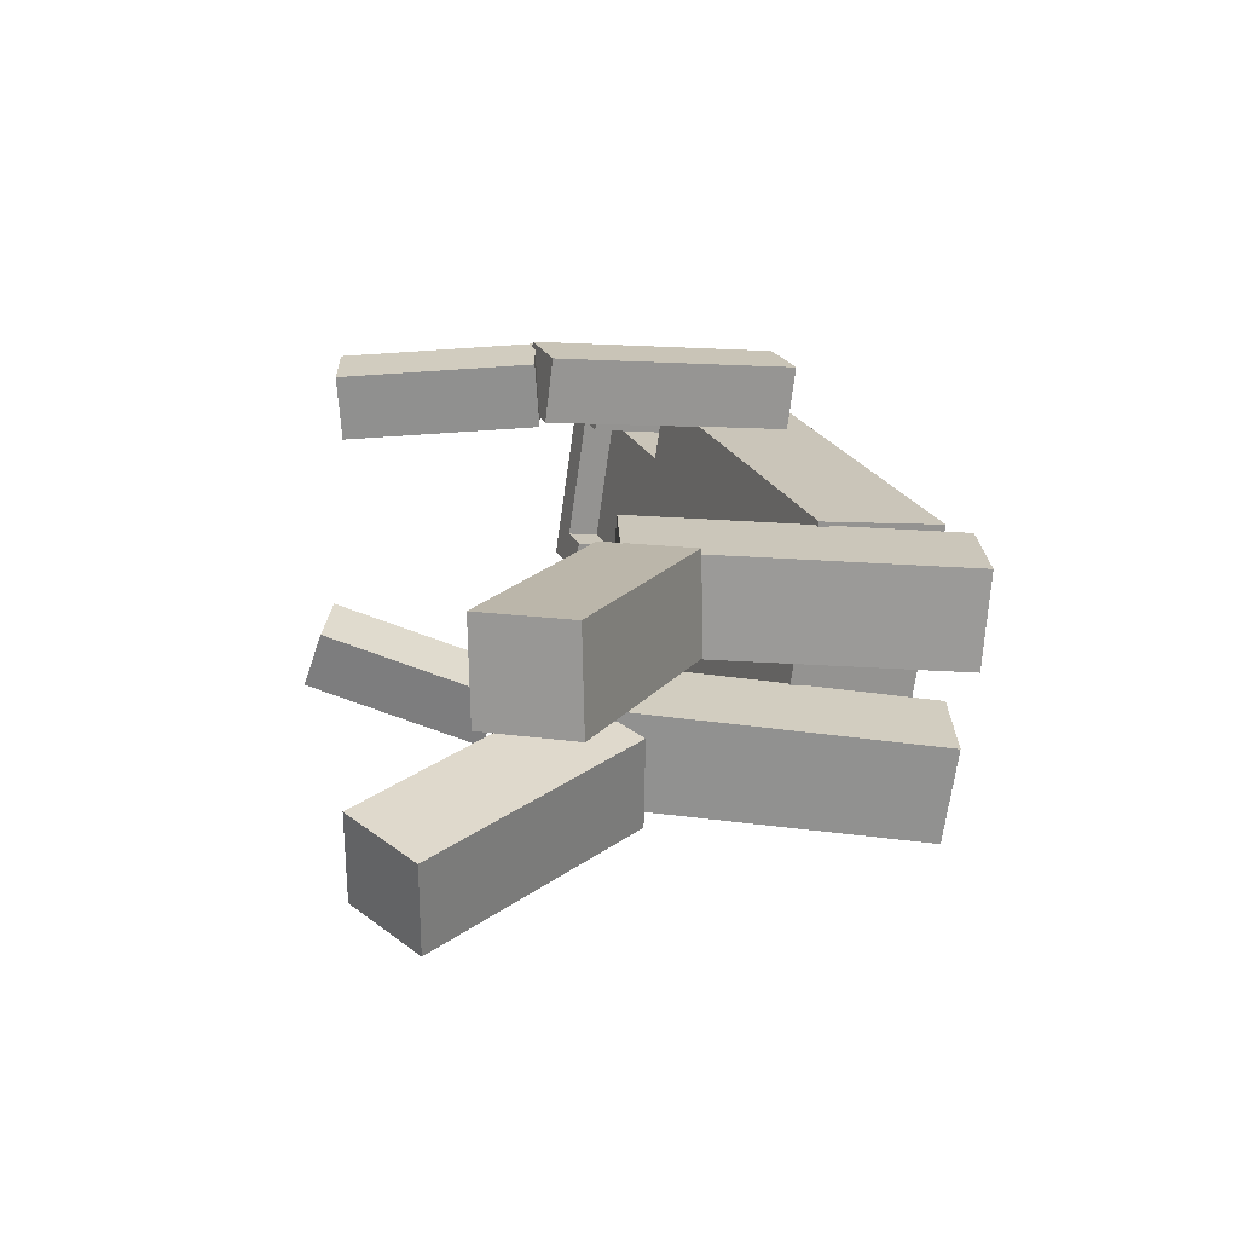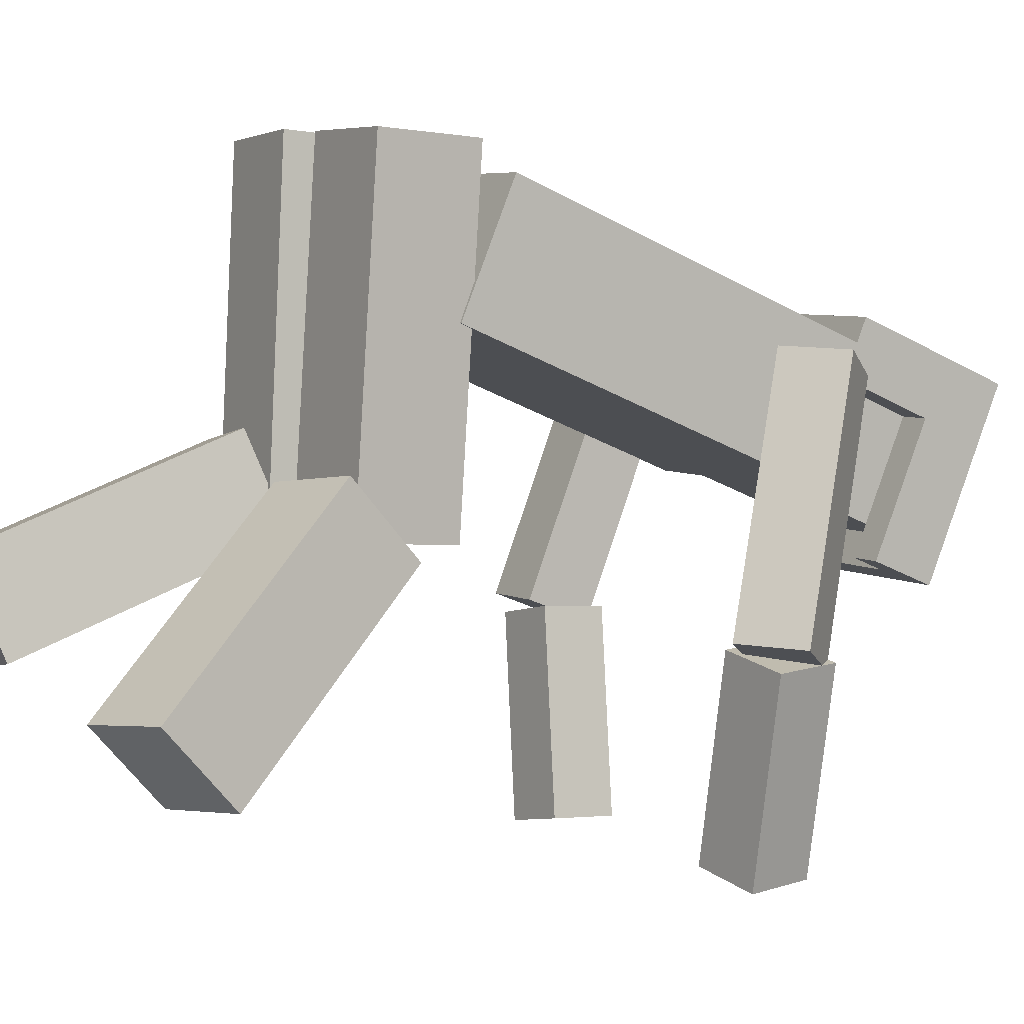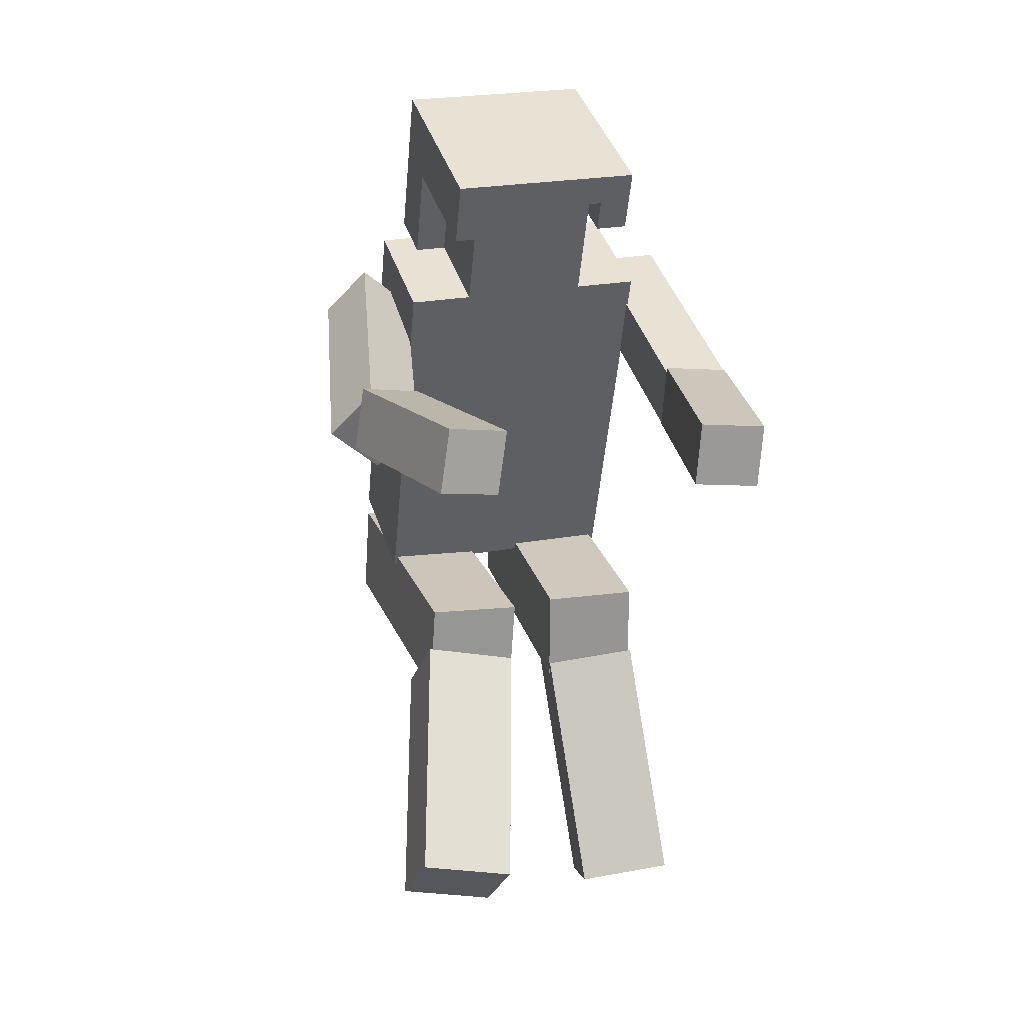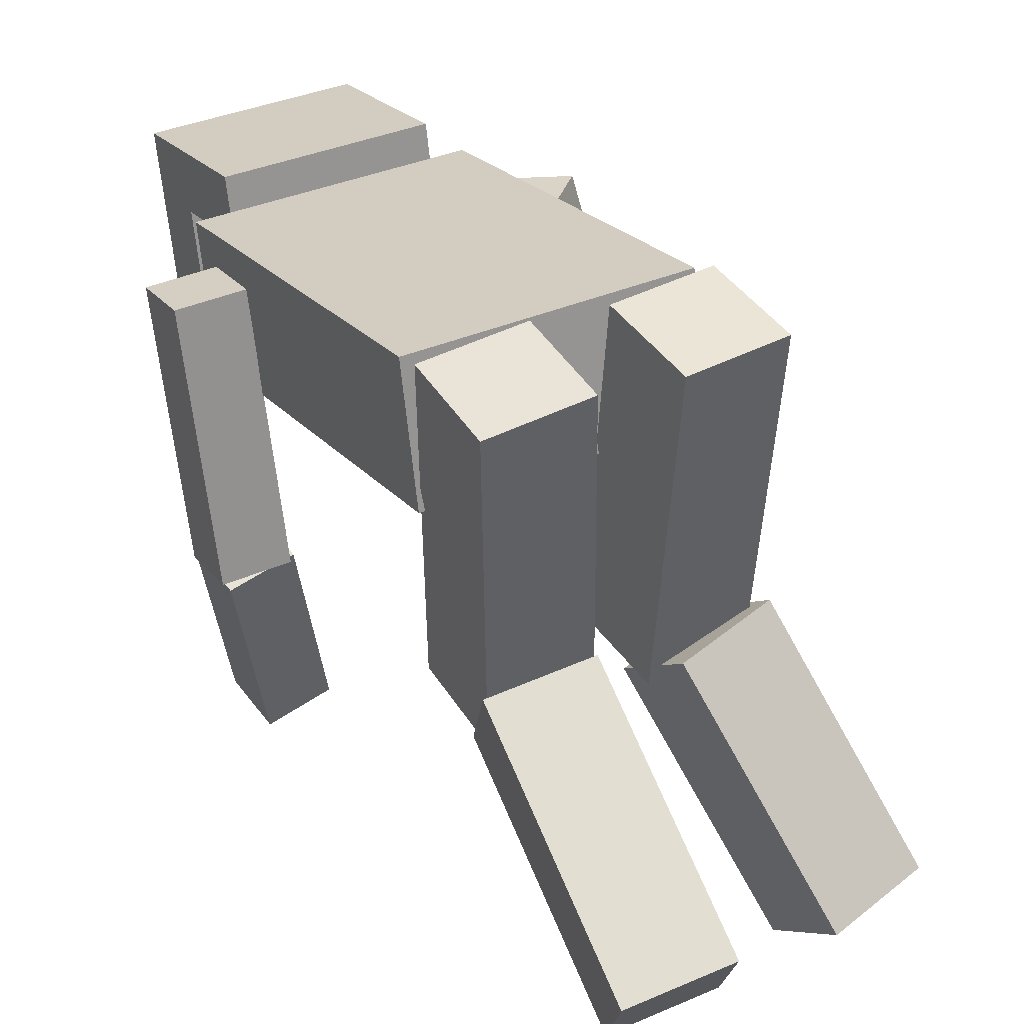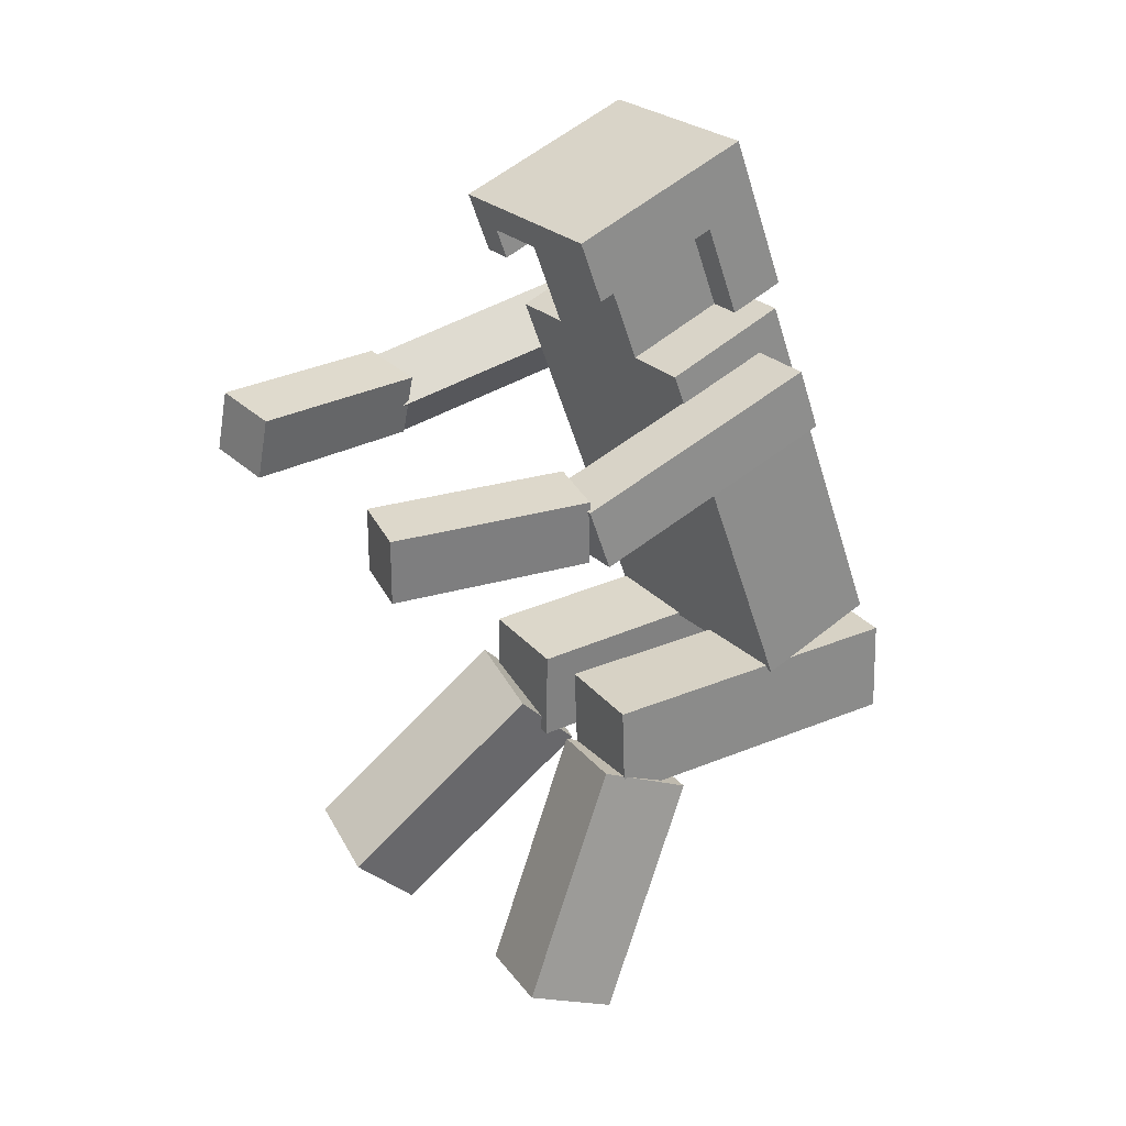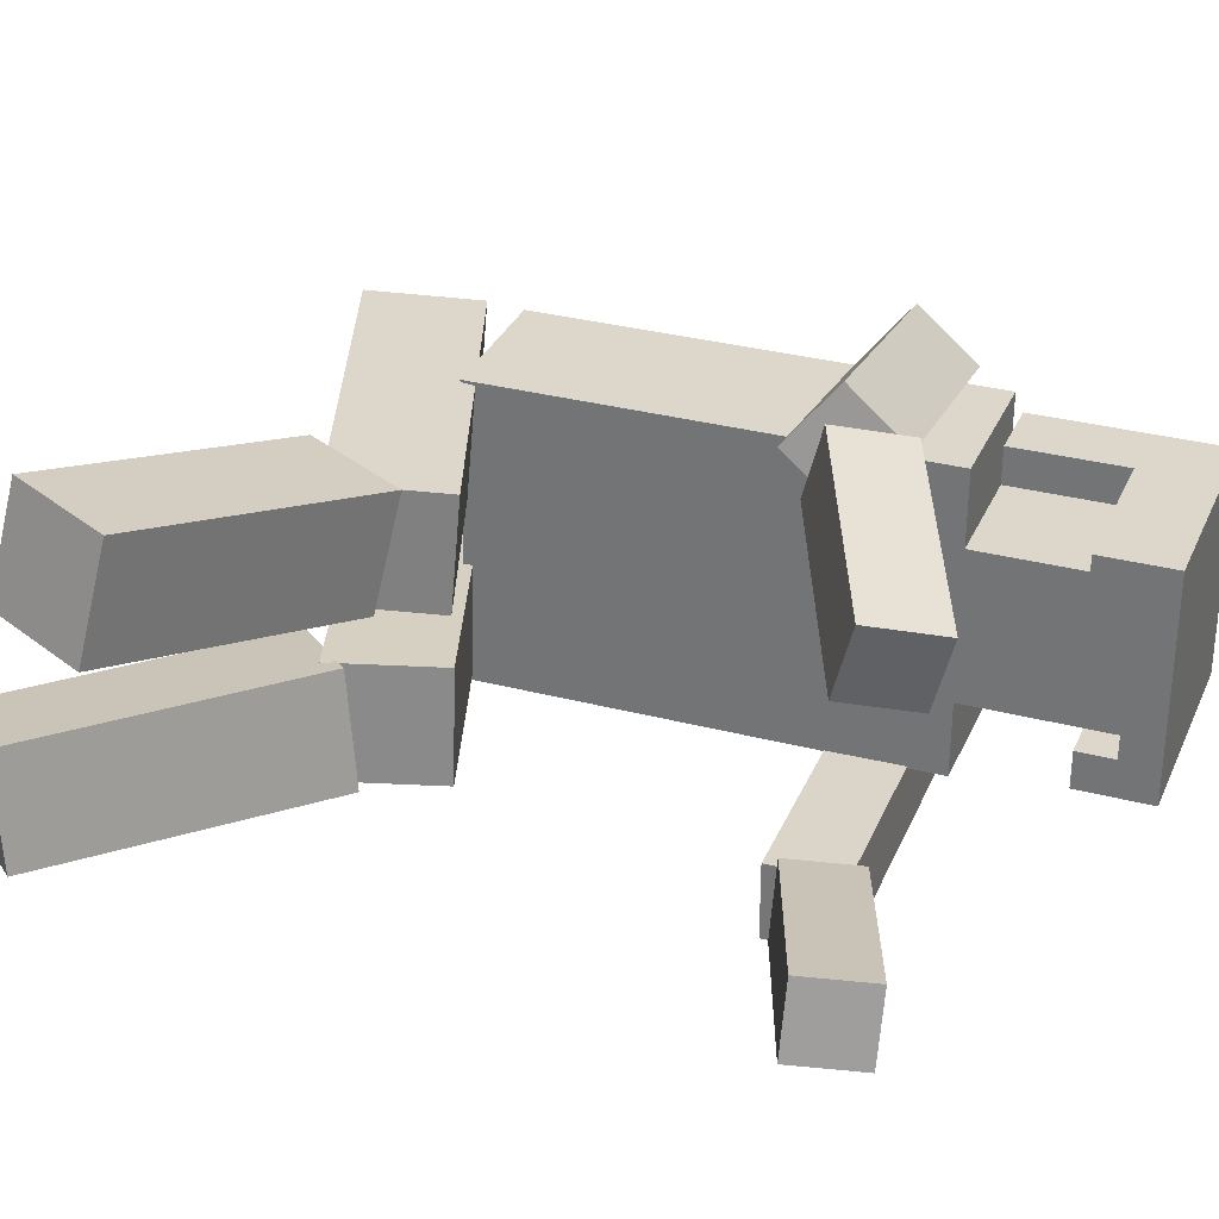
<metadata>
{"format":"obj","ext":"obj","renderer":"f3d","projection":"perspective","resolution":1024,"background":"white","views":[{"elev":-69.3,"azim":-93.3,"up":"+Y"},{"elev":0.2,"azim":59.5,"up":"+Z"},{"elev":20.3,"azim":166.7,"up":"+Y"},{"elev":46.0,"azim":-30.0,"up":"+Z"},{"elev":27.0,"azim":-119.7,"up":"+Y"},{"elev":-64.3,"azim":88.5,"up":"+Z"}]}
</metadata>
<code>
o Body
v 0.3016 -0.346 0.2669
v 0.2942 0.2176 0.06109
v 0.7002 -0.3528 0.2338
v 0.6928 0.2107 0.02798
v 0.3183 -0.2774 0.454
v 0.3109 0.2862 0.2482
v 0.7169 -0.2843 0.4209
v 0.7095 0.2793 0.2151
f 2 4 3
f 8 7 3
f 6 5 7
f 2 1 5
f 3 7 5
f 8 4 2
f 1 2 3
f 4 8 3
f 8 6 7
f 6 2 5
f 1 3 5
f 6 8 2
o LeftArmUpper
v 0.1807 0.0924 -0.15
v 0.2075 0.2236 0.2269
v 0.2805 0.09014 -0.1563
v 0.3073 0.2213 0.2206
v 0.1807 -0.002042 -0.1171
v 0.2074 0.1291 0.2598
v 0.2804 -0.004307 -0.1234
v 0.3072 0.1268 0.2535
f 12 11 9
f 16 15 11
f 14 13 15
f 10 9 13
f 11 15 13
f 16 12 10
f 10 12 9
f 12 16 11
f 16 14 15
f 14 10 13
f 9 11 13
f 14 16 10
o LeftArmLower
v 0.2228 0.1008 -0.4442
v 0.187 0.106 -0.1464
v 0.3219 0.1076 -0.4324
v 0.2861 0.1129 -0.1346
v 0.2294 0.001003 -0.4417
v 0.1937 0.006258 -0.1439
v 0.3285 0.007869 -0.4299
v 0.2927 0.01312 -0.1321
f 20 19 17
f 24 23 19
f 22 21 23
f 18 17 21
f 19 23 21
f 22 24 20
f 18 20 17
f 20 24 19
f 24 22 23
f 22 18 21
f 17 19 21
f 18 22 20
o Head
v 0.3939 0.2159 0.05282
v 0.3914 0.4037 -0.01579
v 0.5931 0.2124 0.03626
v 0.5907 0.4003 -0.03234
v 0.4106 0.2844 0.2399
v 0.4081 0.4723 0.1713
v 0.6099 0.281 0.2234
v 0.6074 0.4689 0.1548
f 28 27 25
f 28 32 31
f 30 29 31
f 26 25 29
f 27 31 29
f 30 32 28
f 26 28 25
f 27 28 31
f 32 30 31
f 30 26 29
f 25 27 29
f 26 30 28
o Hair_Cube
v 0.3368 0.4344 -0.07558
v 0.6357 0.4293 -0.1004
v 0.6369 0.3353 -0.06611
v 0.5871 0.3362 -0.06198
v 0.5865 0.3832 -0.07913
v 0.3872 0.3866 -0.06257
v 0.3878 0.3396 -0.04542
v 0.338 0.3405 -0.04128
v 0.3619 0.5372 0.2051
v 0.3556 0.4125 0.1552
v 0.3574 0.2716 0.2067
v 0.3649 0.3024 0.2909
v 0.6608 0.5321 0.1803
v 0.6639 0.2973 0.266
v 0.6563 0.2664 0.1818
v 0.6545 0.4073 0.1304
v 0.6047 0.4082 0.1345
v 0.6065 0.2673 0.186
v 0.6099 0.281 0.2234
v 0.6074 0.4689 0.1548
v 0.4081 0.4723 0.1713
v 0.4106 0.2844 0.2399
v 0.4072 0.2707 0.2025
v 0.4054 0.4116 0.1511
f 33 34 37
f 41 33 42
f 45 34 33
f 45 46 48
f 37 49 52
f 37 52 53
f 53 54 56
f 41 44 46
f 44 51 46
f 51 54 53
f 48 47 50
f 36 35 48
f 55 43 42
f 40 39 56
f 38 40 33
f 35 36 37
f 38 39 40
f 34 35 37
f 37 38 33
f 42 44 41
f 33 40 42
f 42 43 44
f 41 45 33
f 48 35 34
f 46 47 48
f 48 34 45
f 49 51 52
f 49 37 36
f 49 50 51
f 38 37 53
f 56 38 53
f 54 55 56
f 56 39 38
f 45 41 46
f 54 43 55
f 51 47 46
f 44 43 54
f 51 50 47
f 51 44 54
f 52 51 53
f 49 48 50
f 49 36 48
f 56 55 42
f 42 40 56
o LeftLegUpper
v 0.3072 -0.4971 -0.007572
v 0.3072 -0.3472 -0.01329
v 0.4572 -0.4971 -0.00896
v 0.4572 -0.3472 -0.01468
v 0.3119 -0.478 0.492
v 0.3119 -0.3281 0.4863
v 0.4619 -0.4781 0.4907
v 0.4619 -0.3282 0.4849
f 60 59 57
f 64 63 59
f 62 61 63
f 58 57 61
f 59 63 61
f 64 60 58
f 58 60 57
f 60 64 59
f 64 62 63
f 62 58 61
f 57 59 61
f 62 64 58
o LeftLegLower
v 0.2835 -0.8196 -0.1946
v 0.312 -0.4517 -0.04009
v 0.4321 -0.8361 -0.1826
v 0.4606 -0.4683 -0.02806
v 0.2661 -0.8761 -0.05677
v 0.2946 -0.5082 0.09774
v 0.4147 -0.8927 -0.04474
v 0.4432 -0.5248 0.1098
f 68 67 65
f 72 71 67
f 72 70 69
f 70 66 65
f 67 71 69
f 72 68 66
f 66 68 65
f 68 72 67
f 71 72 69
f 69 70 65
f 65 67 69
f 70 72 66
o RightLegUpper
v 0.536 -0.5001 -0.02396
v 0.527 -0.3504 -0.02695
v 0.6854 -0.4913 -0.03499
v 0.6763 -0.3416 -0.03797
v 0.5721 -0.488 0.4746
v 0.5631 -0.3383 0.4716
v 0.7215 -0.4792 0.4636
v 0.7124 -0.3295 0.4606
f 76 75 73
f 80 79 75
f 78 77 79
f 78 74 73
f 75 79 77
f 80 76 74
f 74 76 73
f 76 80 75
f 80 78 79
f 77 78 73
f 73 75 77
f 78 80 74
o RightLegLower
v 0.6113 -0.706 -0.3493
v 0.5427 -0.4326 -0.06549
v 0.7581 -0.6761 -0.3426
v 0.6895 -0.4027 -0.0588
v 0.628 -0.8113 -0.2438
v 0.5594 -0.5379 0.04002
v 0.7748 -0.7814 -0.2371
v 0.7062 -0.508 0.0467
f 84 83 81
f 84 88 87
f 88 86 85
f 82 81 85
f 83 87 85
f 86 88 84
f 82 84 81
f 83 84 87
f 87 88 85
f 86 82 85
f 81 83 85
f 82 86 84
o RightArmUpper
v 0.7305 0.05853 -0.1927
v 0.6757 0.1681 0.1881
v 0.8072 0.1222 -0.2
v 0.7524 0.2318 0.1808
v 0.7931 -0.01353 -0.1629
v 0.7383 0.09606 0.2178
v 0.8698 0.05016 -0.1702
v 0.815 0.1598 0.2105
f 92 91 89
f 96 95 91
f 94 93 95
f 90 89 93
f 89 91 95
f 96 92 90
f 90 92 89
f 92 96 91
f 96 94 95
f 94 90 93
f 93 89 95
f 94 96 90
o RightArmLower
v 0.64 0.1266 -0.451
v 0.7238 0.1105 -0.1634
v 0.7346 0.1452 -0.4775
v 0.8184 0.1291 -0.1899
v 0.6565 0.02846 -0.4613
v 0.7403 0.01235 -0.1737
v 0.7511 0.04711 -0.4878
v 0.8349 0.03101 -0.2002
f 100 99 97
f 100 104 103
f 102 101 103
f 102 98 97
f 97 99 103
f 102 104 100
f 98 100 97
f 99 100 103
f 104 102 103
f 101 102 97
f 101 97 103
f 98 102 100

</code>
